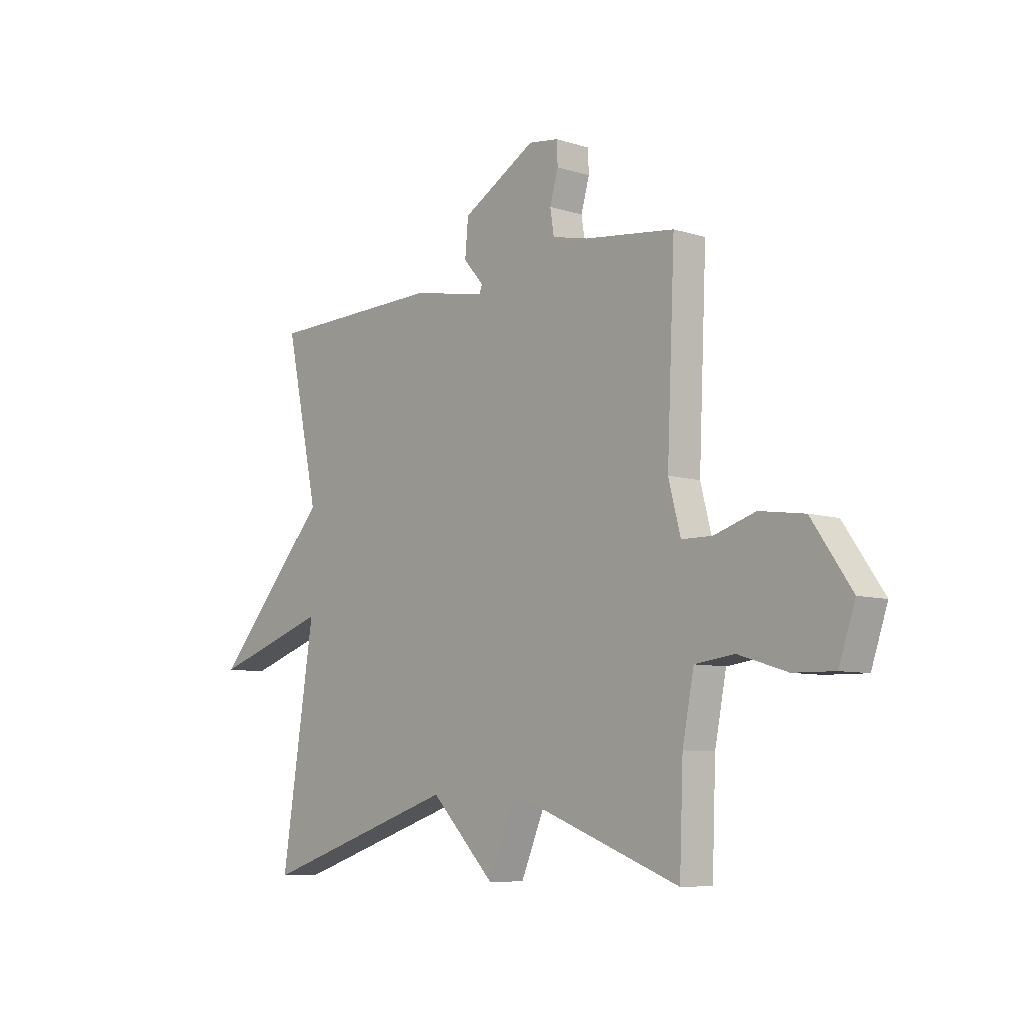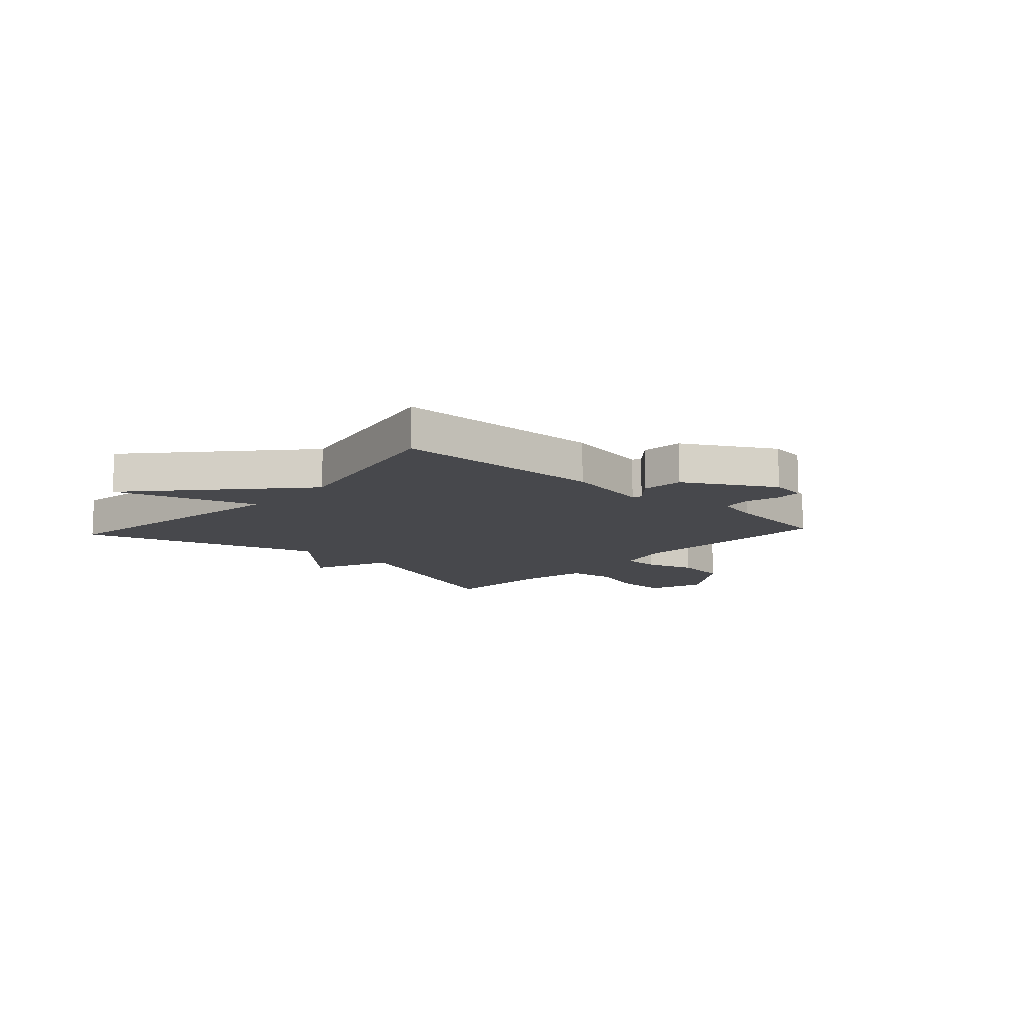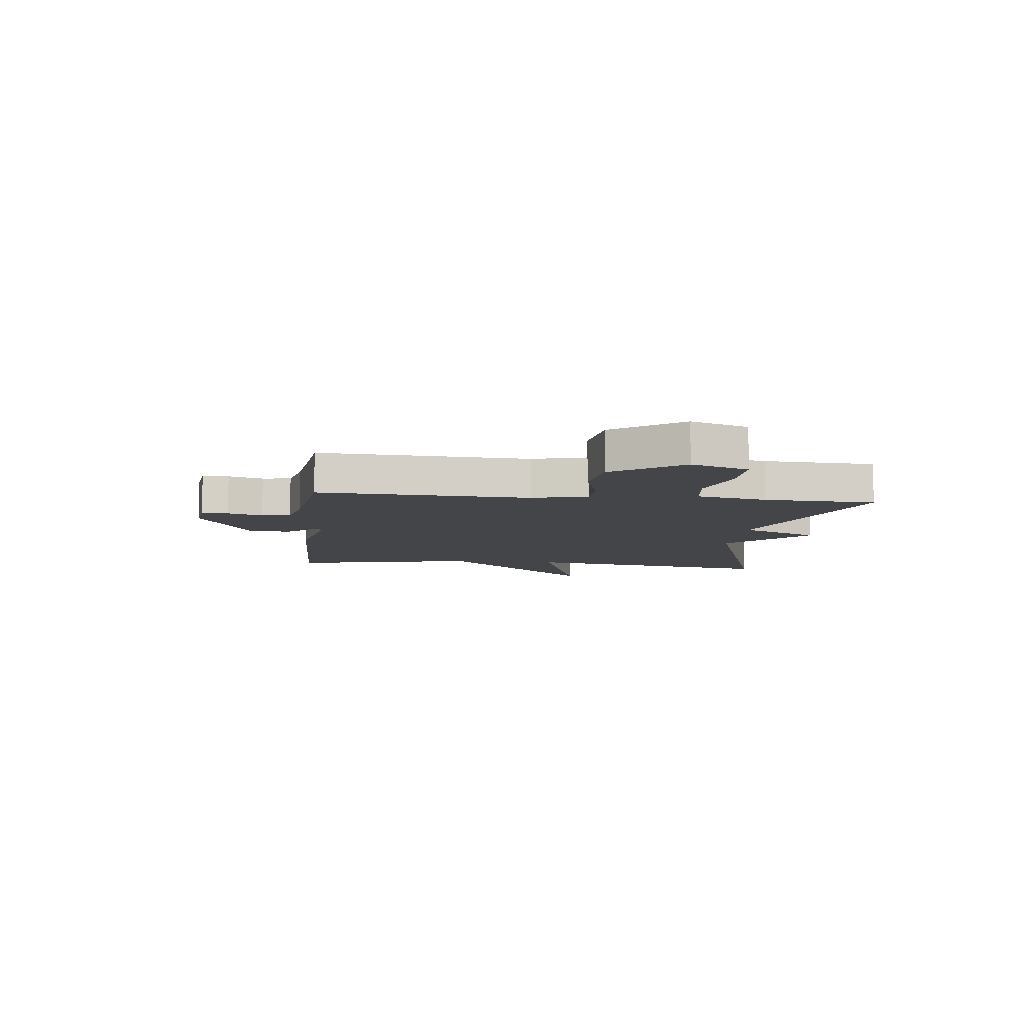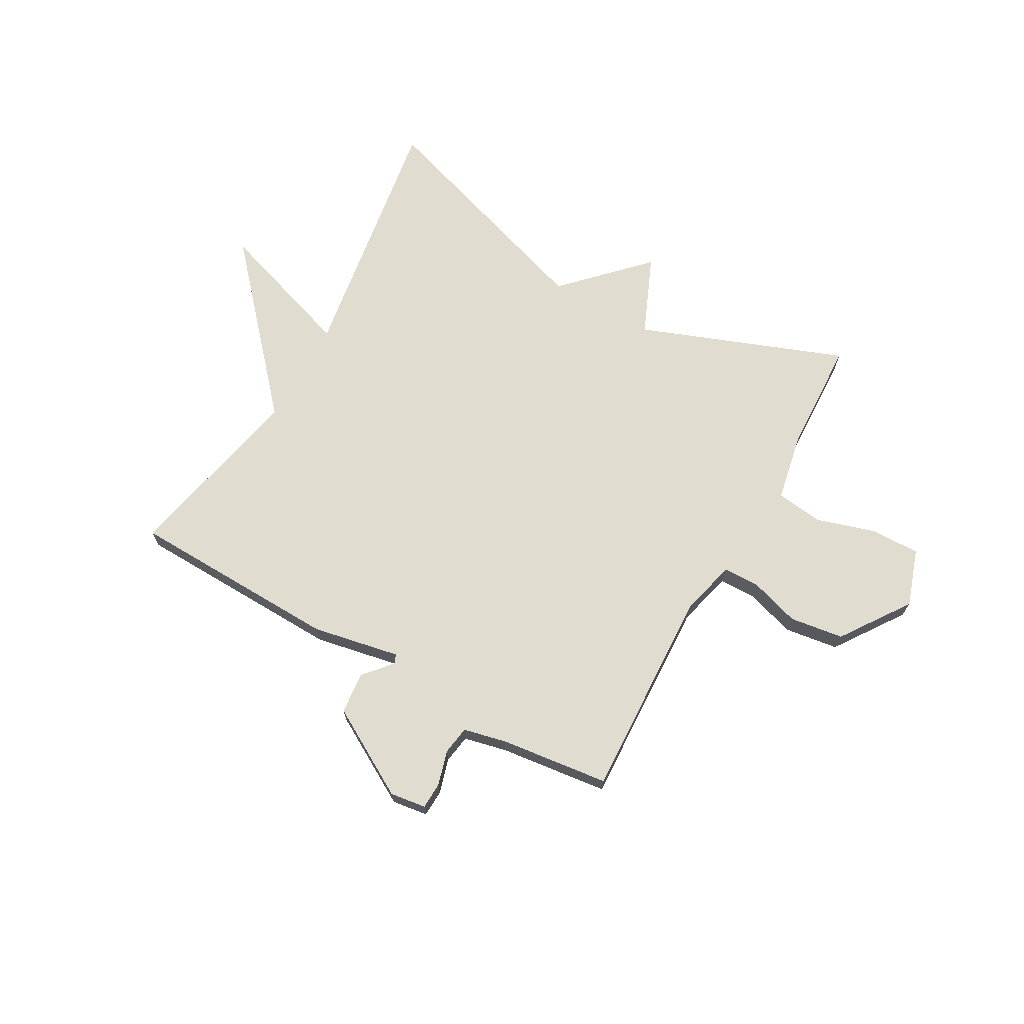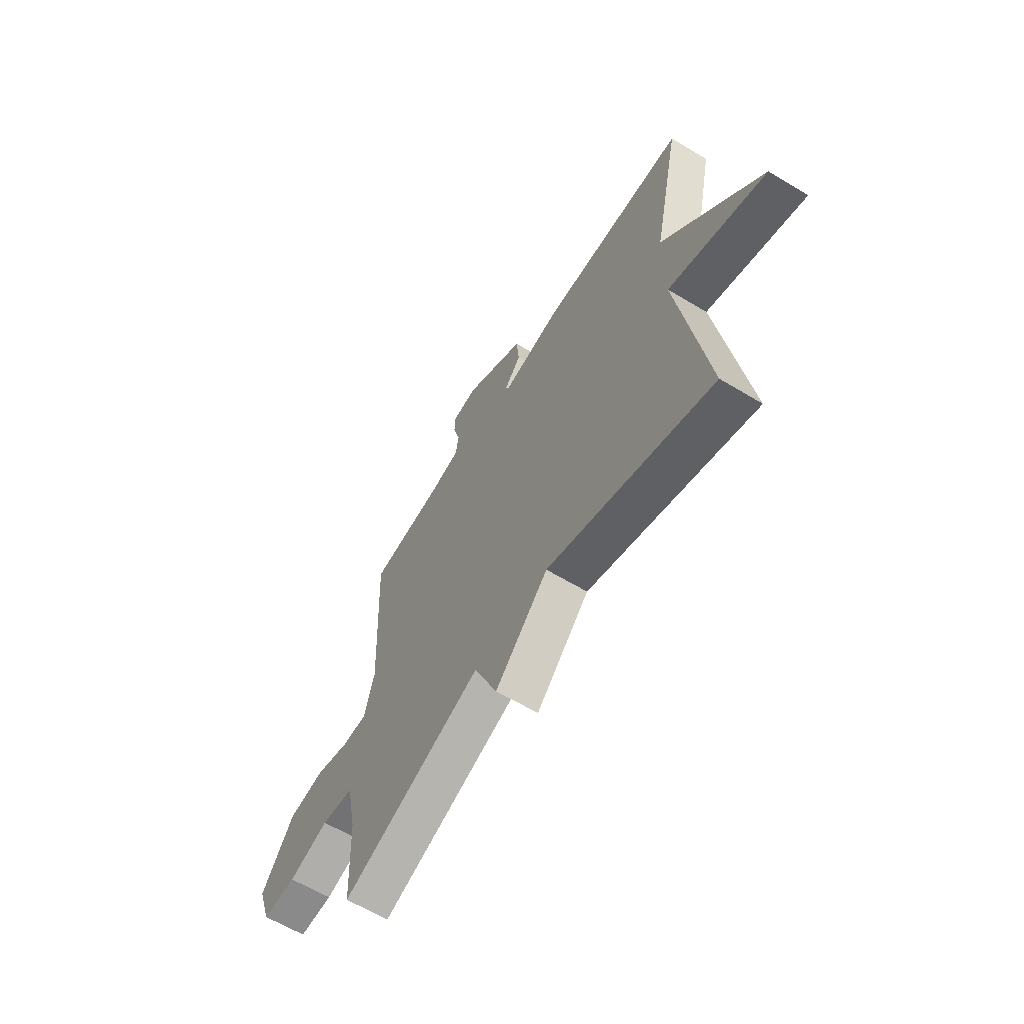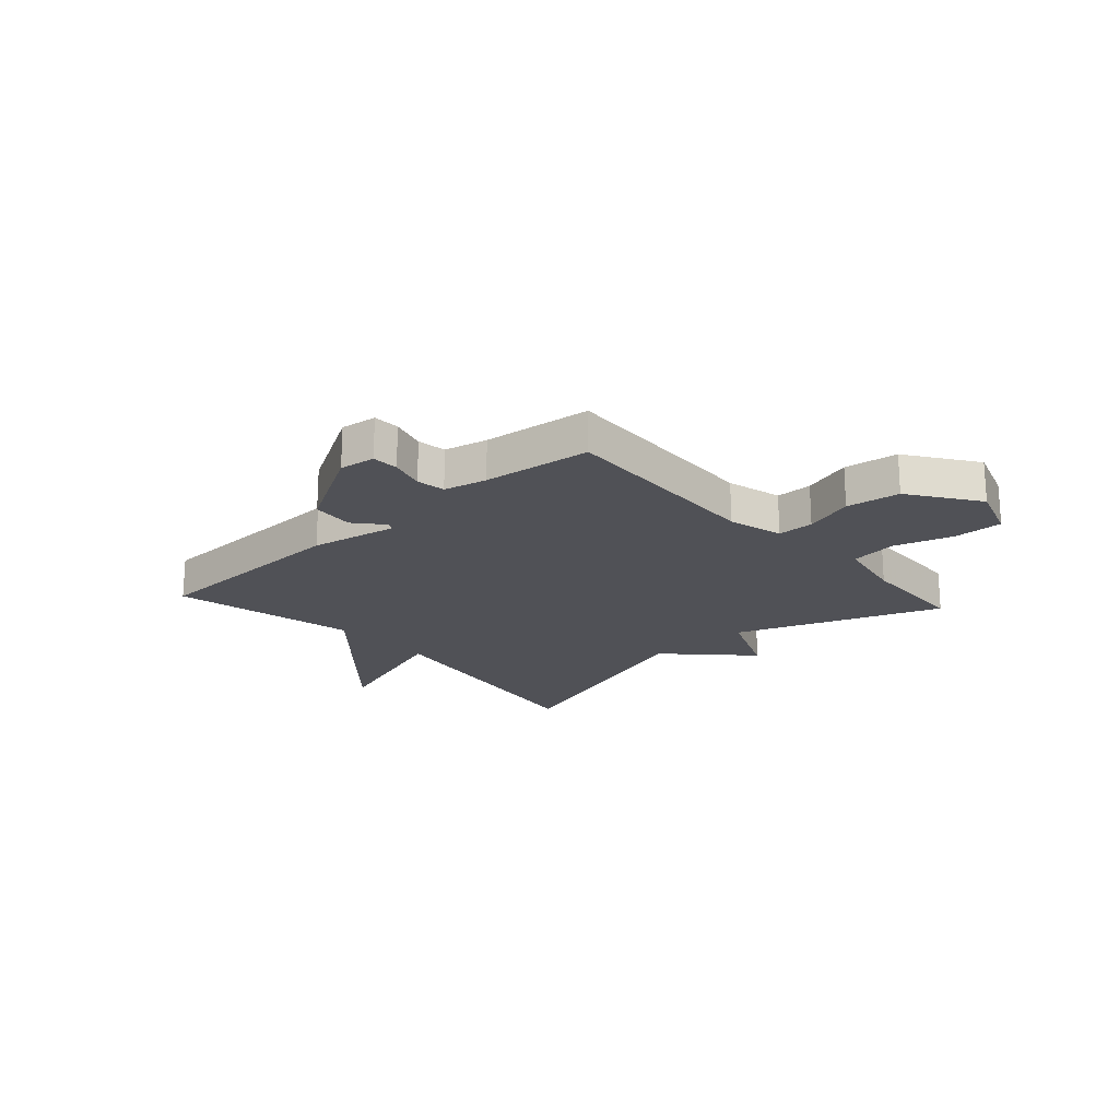
<metadata>
{"format":"obj","ext":"obj","renderer":"f3d","projection":"perspective","resolution":1024,"background":"white","views":[{"elev":-7.8,"azim":48.7,"up":"+Z"},{"elev":-11.6,"azim":-42.5,"up":"+Y"},{"elev":-8.6,"azim":83.5,"up":"+Y"},{"elev":69.5,"azim":29.4,"up":"+Y"},{"elev":-62.4,"azim":-121.4,"up":"+Z"},{"elev":-20.4,"azim":42.2,"up":"+Y"}]}
</metadata>
<code>
v 0.5 0.07 -0.5
v 0.13 0.07 -0.359
v 0.069 0.07 -0.501
v -0.07 0.07 -0.359
v -0.5 0.07 -0.5
v -0.428 0.07 -0.035
v -0.682 0.07 -0.119
v -0.428 0.07 0.165
v -0.5 0.07 0.5
v -0.119 0.07 0.51
v 0.039 0.07 0.479
v 0.046 0.07 0.495
v 0.002 0.07 0.546
v 0.009 0.07 0.622
v 0.169 0.07 0.714
v 0.234 0.07 0.705
v 0.236 0.07 0.657
v 0.218 0.07 0.594
v 0.226 0.07 0.542
v 0.304 0.07 0.524
v 0.5 0.07 0.5
v 0.483 0.07 0.118
v 0.509 0.07 0.018
v 0.575 0.07 0.017
v 0.665 0.07 0.045
v 0.762 0.07 0.031
v 0.848 0.07 -0.093
v 0.813 0.07 -0.196
v 0.724 0.07 -0.194
v 0.618 0.07 -0.161
v 0.533 0.07 -0.172
v 0.508 0.07 -0.299
v 0.5 0 -0.5
v 0.13 0 -0.359
v 0.069 0 -0.501
v -0.07 0 -0.359
v -0.5 0 -0.5
v -0.428 0 -0.035
v -0.682 0 -0.119
v -0.428 0 0.165
v -0.5 0 0.5
v -0.119 0 0.51
v 0.039 0 0.479
v 0.046 0 0.495
v 0.002 0 0.546
v 0.009 0 0.622
v 0.169 0 0.714
v 0.234 0 0.705
v 0.236 0 0.657
v 0.218 0 0.594
v 0.226 0 0.542
v 0.304 0 0.524
v 0.5 0 0.5
v 0.483 0 0.118
v 0.509 0 0.018
v 0.575 0 0.017
v 0.665 0 0.045
v 0.762 0 0.031
v 0.848 0 -0.093
v 0.813 0 -0.196
v 0.724 0 -0.194
v 0.618 0 -0.161
v 0.533 0 -0.172
v 0.508 0 -0.299
f 28 29 30
f 27 28 30
f 26 27 30
f 25 26 30
f 24 25 30
f 23 24 30 31
f 22 23 31 32
f 20 21 22
f 32 1 2
f 22 32 2
f 20 22 2
f 19 20 2
f 16 17 18
f 15 16 18
f 14 15 18
f 13 14 18
f 12 13 18
f 2 3 4
f 19 2 4
f 18 19 4
f 12 18 4
f 11 12 4
f 10 11 4
f 9 10 4
f 8 9 4
f 4 5 6
f 8 4 6
f 6 7 8
f 62 61 60
f 62 60 59
f 62 59 58
f 62 58 57
f 62 57 56
f 63 62 56 55
f 64 63 55 54
f 54 53 52
f 34 33 64
f 34 64 54
f 34 54 52
f 34 52 51
f 50 49 48
f 50 48 47
f 50 47 46
f 50 46 45
f 50 45 44
f 36 35 34
f 36 34 51
f 36 51 50
f 36 50 44
f 36 44 43
f 36 43 42
f 36 42 41
f 36 41 40
f 38 37 36
f 38 36 40
f 40 39 38
f 1 33 34 2
f 2 34 35 3
f 3 35 36 4
f 4 36 37 5
f 5 37 38 6
f 6 38 39 7
f 7 39 40 8
f 8 40 41 9
f 9 41 42 10
f 10 42 43 11
f 11 43 44 12
f 12 44 45 13
f 13 45 46 14
f 14 46 47 15
f 15 47 48 16
f 16 48 49 17
f 17 49 50 18
f 18 50 51 19
f 19 51 52 20
f 20 52 53 21
f 21 53 54 22
f 22 54 55 23
f 23 55 56 24
f 24 56 57 25
f 25 57 58 26
f 26 58 59 27
f 27 59 60 28
f 28 60 61 29
f 29 61 62 30
f 30 62 63 31
f 31 63 64 32
f 32 64 33 1

</code>
